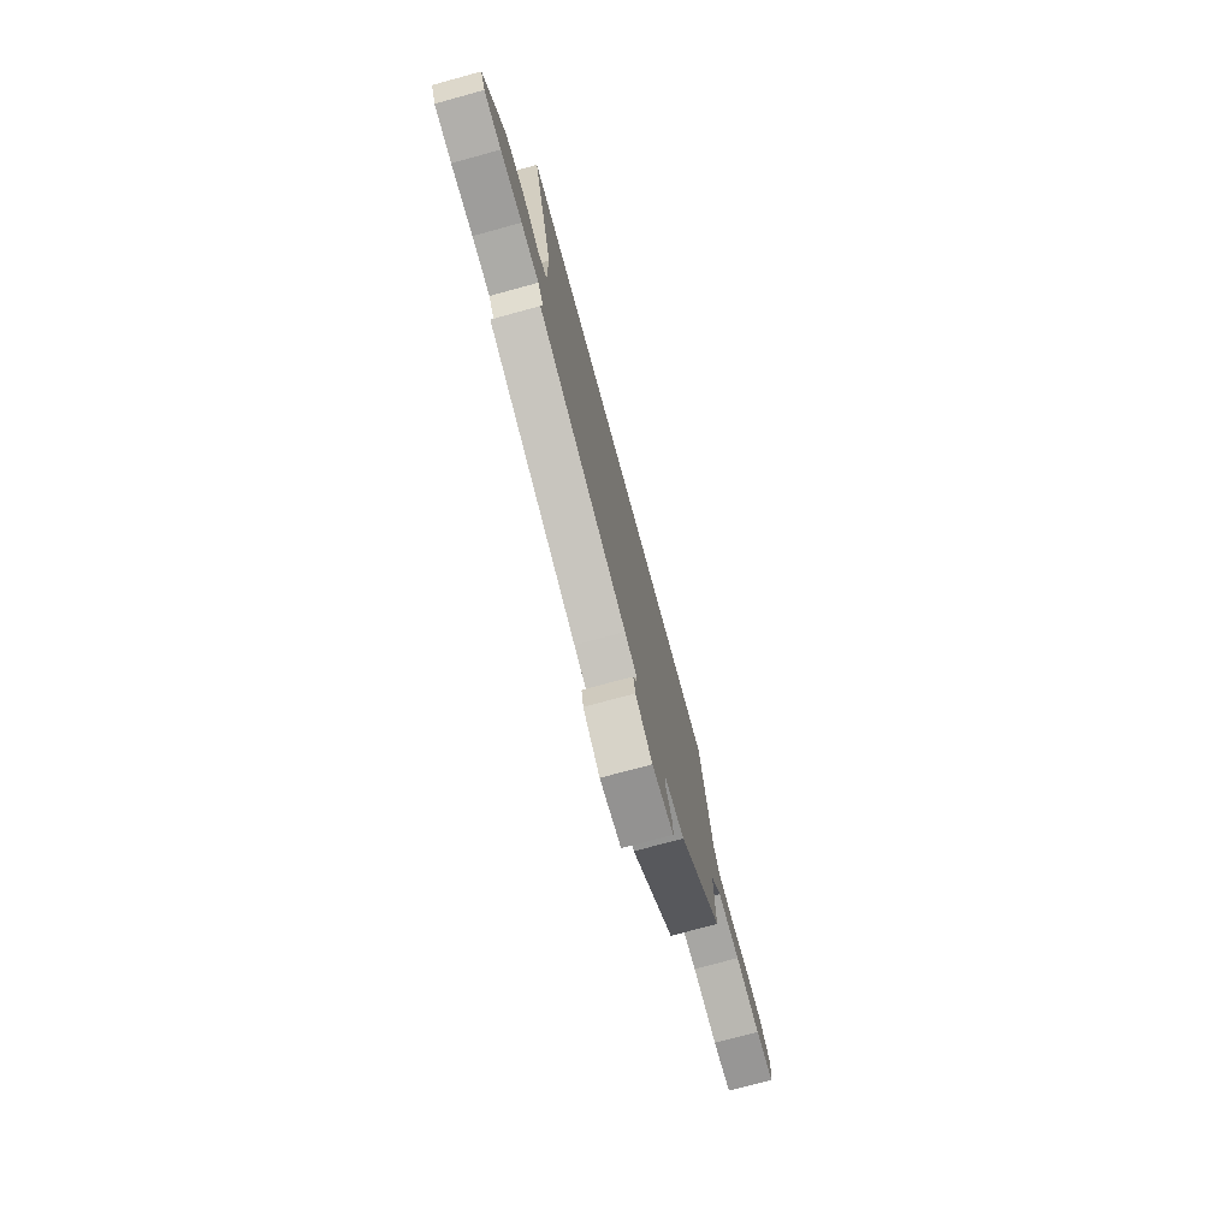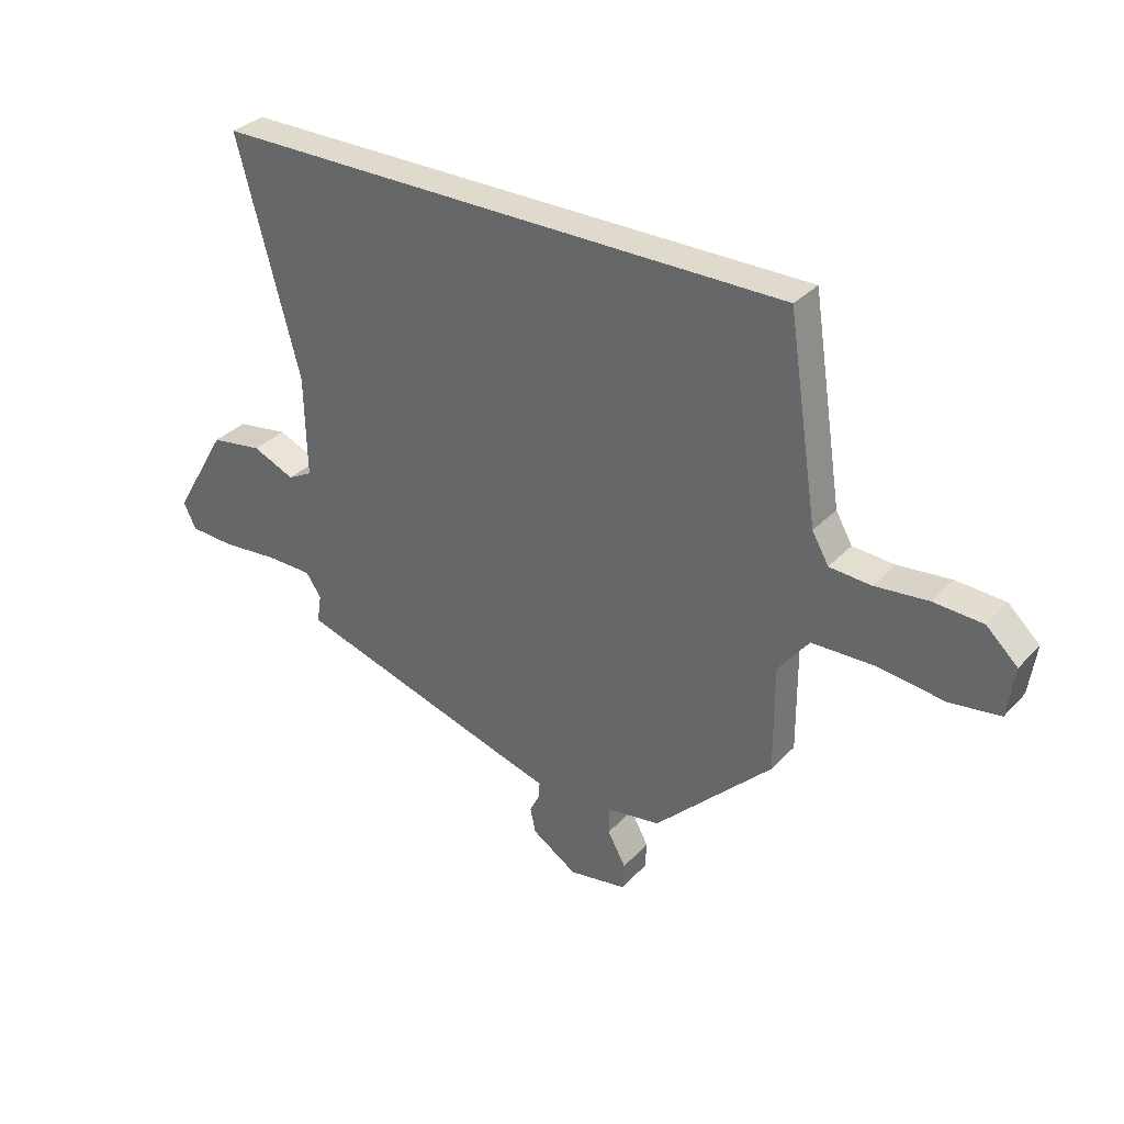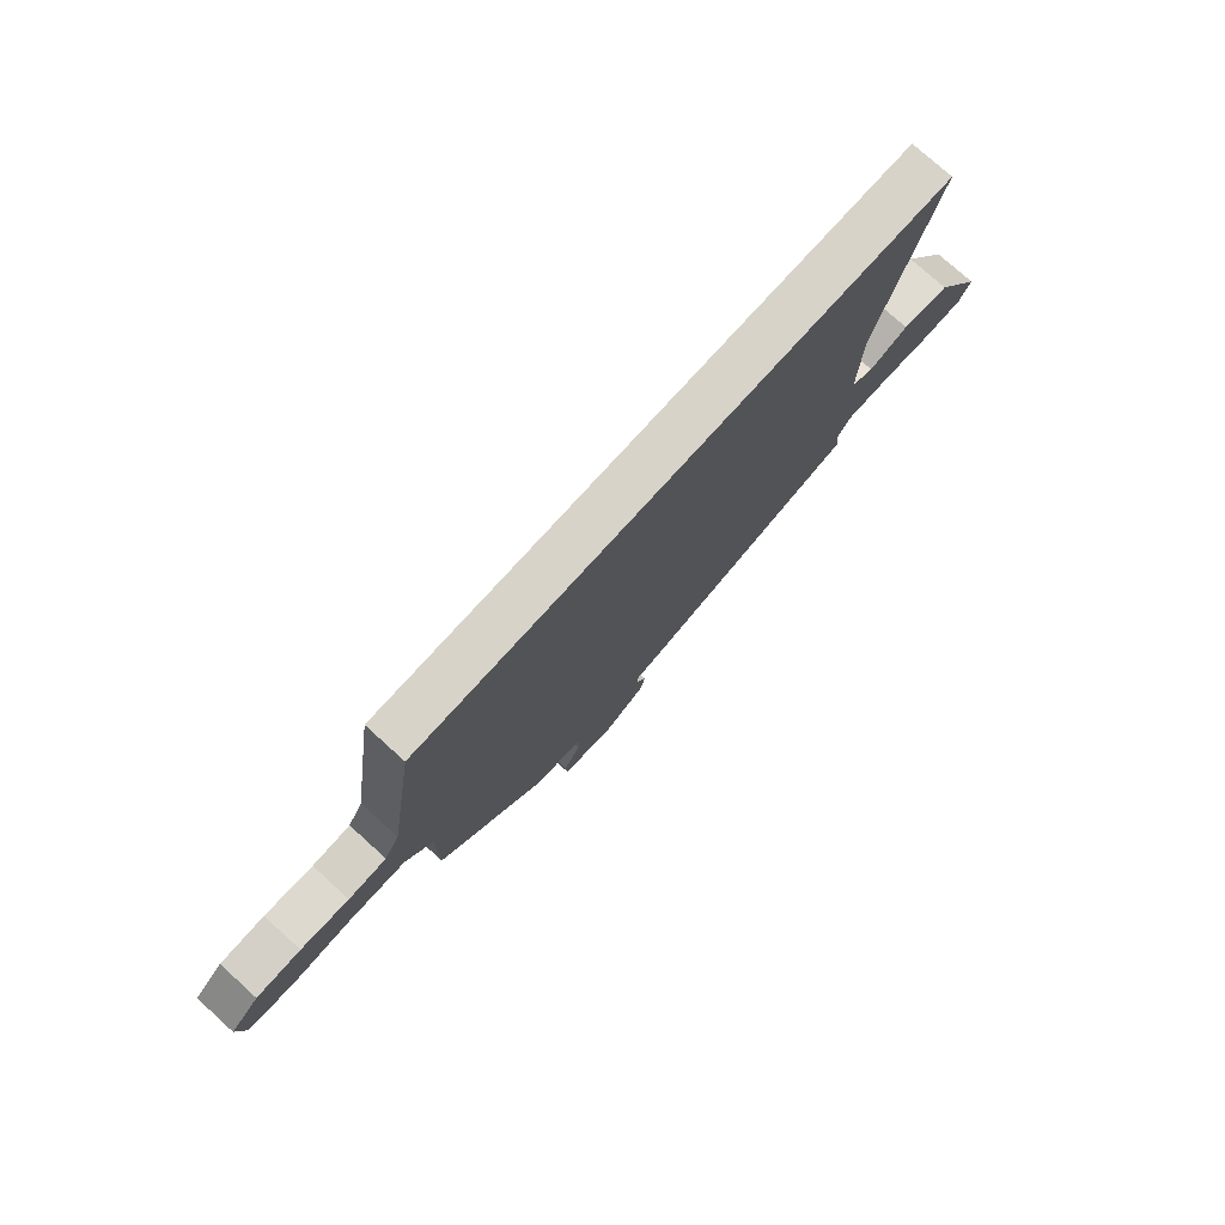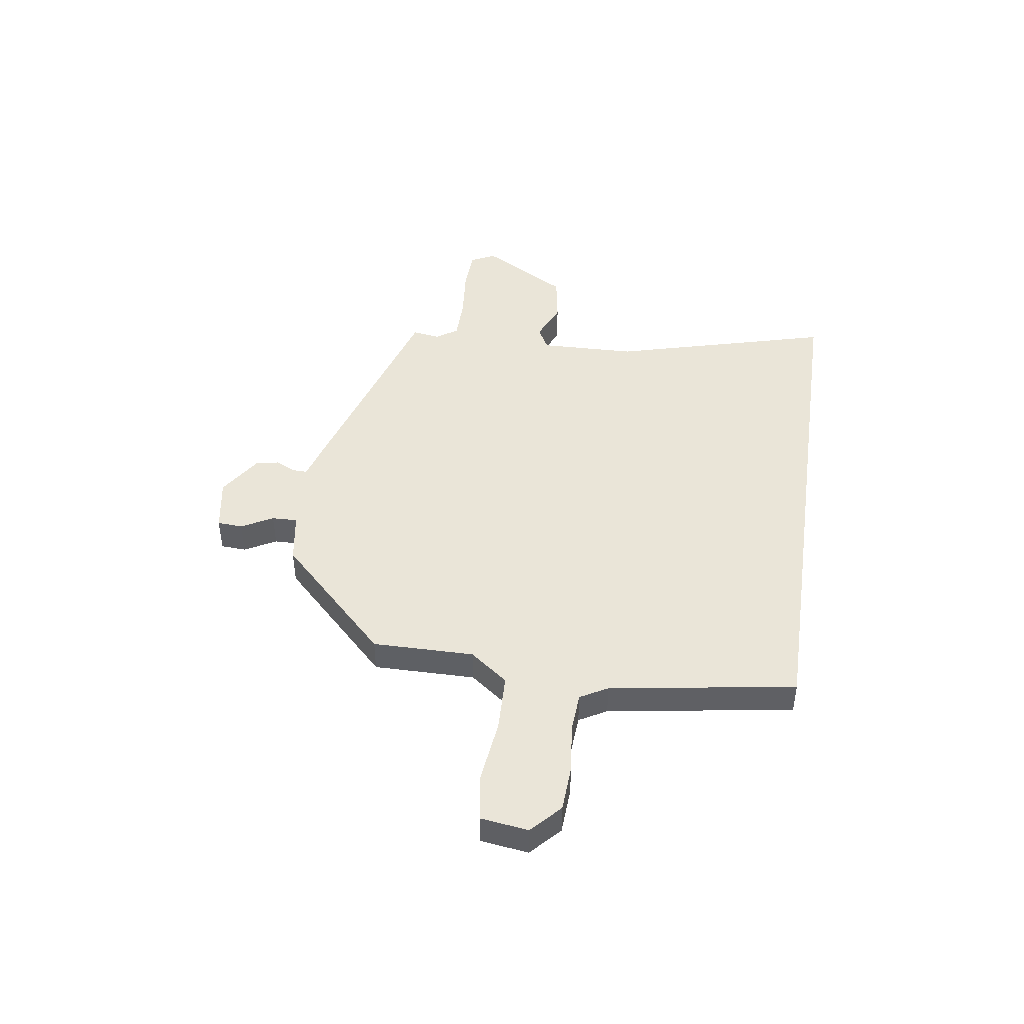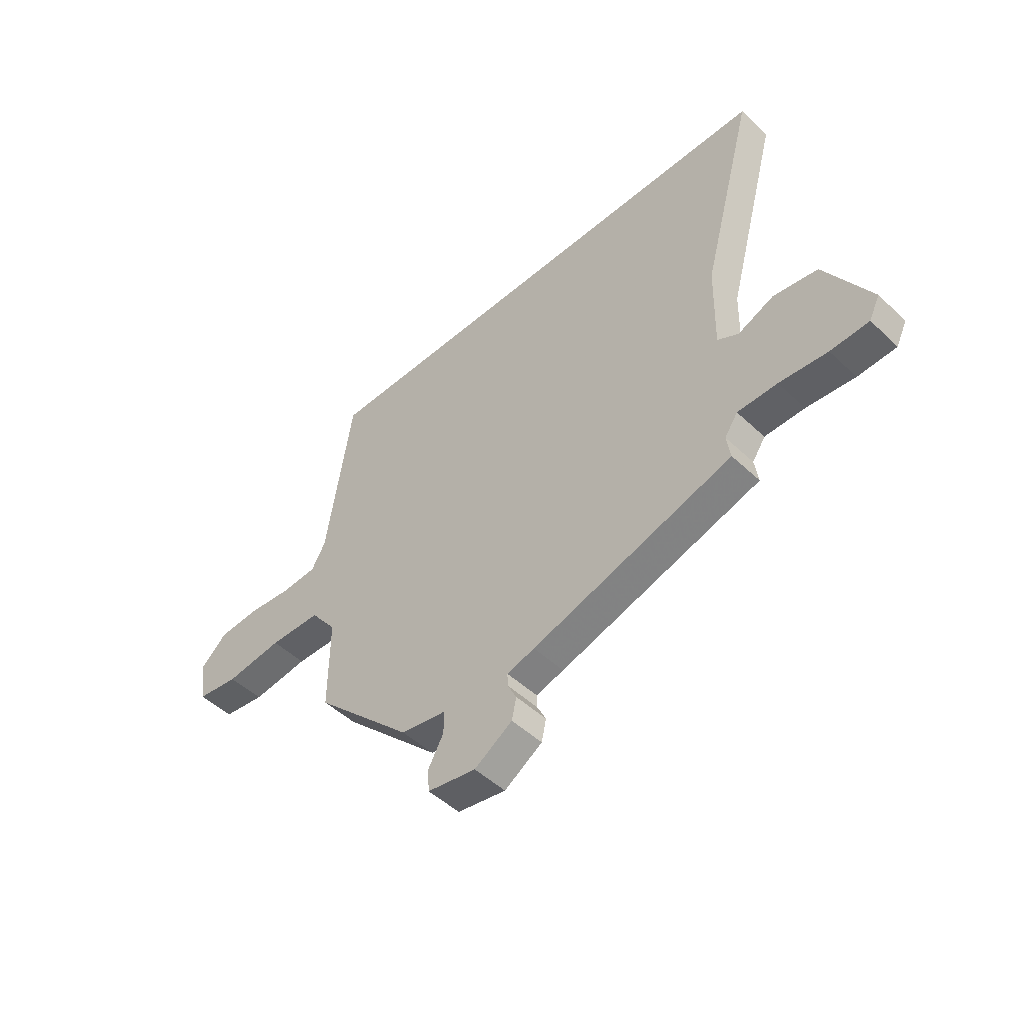
<metadata>
{"format":"obj","ext":"obj","renderer":"f3d","projection":"perspective","resolution":1024,"background":"white","views":[{"elev":-75.6,"azim":105.2,"up":"+Z"},{"elev":33.0,"azim":-144.4,"up":"+Z"},{"elev":76.5,"azim":-47.9,"up":"+Z"},{"elev":45.1,"azim":-81.8,"up":"+Y"},{"elev":-48.8,"azim":43.7,"up":"+Z"}]}
</metadata>
<code>
v 0.613 0.07 0.5
v 0.5 0.07 0.078
v 0.496 0.07 -0.107
v 0.541 0.07 -0.131
v 0.618 0.07 -0.098
v 0.713 0.07 -0.113
v 0.811 0.07 -0.28
v 0.788 0.07 -0.327
v 0.706 0.07 -0.331
v 0.603 0.07 -0.321
v 0.518 0.07 -0.322
v 0.49 0.07 -0.363
v 0.498 0.07 -0.416
v 0.065 0.07 -0.547
v 0.005 0.07 -0.564
v 0.006 0.07 -0.592
v 0.025 0.07 -0.63
v 0.015 0.07 -0.676
v -0.067 0.07 -0.729
v -0.172 0.07 -0.711
v -0.175 0.07 -0.662
v -0.142 0.07 -0.602
v -0.141 0.07 -0.553
v -0.24 0.07 -0.537
v -0.453 0.07 -0.325
v -0.452 0.07 -0.13
v -0.508 0.07 -0.057
v -0.62 0.07 -0.054
v -0.743 0.07 -0.069
v -0.834 0.07 -0.056
v -0.847 0.07 0.036
v -0.79 0.07 0.089
v -0.701 0.07 0.094
v -0.605 0.07 0.084
v -0.529 0.07 0.089
v -0.499 0.07 0.142
v -0.444 0.07 0.5
v 0.613 0 0.5
v 0.5 0 0.078
v 0.496 0 -0.107
v 0.541 0 -0.131
v 0.618 0 -0.098
v 0.713 0 -0.113
v 0.811 0 -0.28
v 0.788 0 -0.327
v 0.706 0 -0.331
v 0.603 0 -0.321
v 0.518 0 -0.322
v 0.49 0 -0.363
v 0.498 0 -0.416
v 0.065 0 -0.547
v 0.005 0 -0.564
v 0.006 0 -0.592
v 0.025 0 -0.63
v 0.015 0 -0.676
v -0.067 0 -0.729
v -0.172 0 -0.711
v -0.175 0 -0.662
v -0.142 0 -0.602
v -0.141 0 -0.553
v -0.24 0 -0.537
v -0.453 0 -0.325
v -0.452 0 -0.13
v -0.508 0 -0.057
v -0.62 0 -0.054
v -0.743 0 -0.069
v -0.834 0 -0.056
v -0.847 0 0.036
v -0.79 0 0.089
v -0.701 0 0.094
v -0.605 0 0.084
v -0.529 0 0.089
v -0.499 0 0.142
v -0.444 0 0.5
f 36 37 1 2
f 35 36 2 3
f 34 35 3 4
f 33 34 4
f 32 33 4
f 31 32 4
f 28 29 30 31
f 27 28 31
f 27 31 4
f 26 27 4
f 23 24 25 26
f 23 26 4
f 22 23 4 5
f 16 17 18 19
f 15 16 19 20
f 12 13 14 15
f 11 12 15
f 7 8 9 10
f 7 10 11
f 6 7 11
f 5 6 11 15
f 15 20 21 22
f 5 15 22
f 39 38 74 73
f 40 39 73 72
f 41 40 72 71
f 41 71 70
f 41 70 69
f 41 69 68
f 68 67 66 65
f 68 65 64
f 41 68 64
f 41 64 63
f 63 62 61 60
f 41 63 60
f 42 41 60 59
f 56 55 54 53
f 57 56 53 52
f 52 51 50 49
f 52 49 48
f 47 46 45 44
f 48 47 44
f 48 44 43
f 52 48 43 42
f 59 58 57 52
f 59 52 42
f 1 38 39 2
f 2 39 40 3
f 3 40 41 4
f 4 41 42 5
f 5 42 43 6
f 6 43 44 7
f 7 44 45 8
f 8 45 46 9
f 9 46 47 10
f 10 47 48 11
f 11 48 49 12
f 12 49 50 13
f 13 50 51 14
f 14 51 52 15
f 15 52 53 16
f 16 53 54 17
f 17 54 55 18
f 18 55 56 19
f 19 56 57 20
f 20 57 58 21
f 21 58 59 22
f 22 59 60 23
f 23 60 61 24
f 24 61 62 25
f 25 62 63 26
f 26 63 64 27
f 27 64 65 28
f 28 65 66 29
f 29 66 67 30
f 30 67 68 31
f 31 68 69 32
f 32 69 70 33
f 33 70 71 34
f 34 71 72 35
f 35 72 73 36
f 36 73 74 37
f 37 74 38 1

</code>
